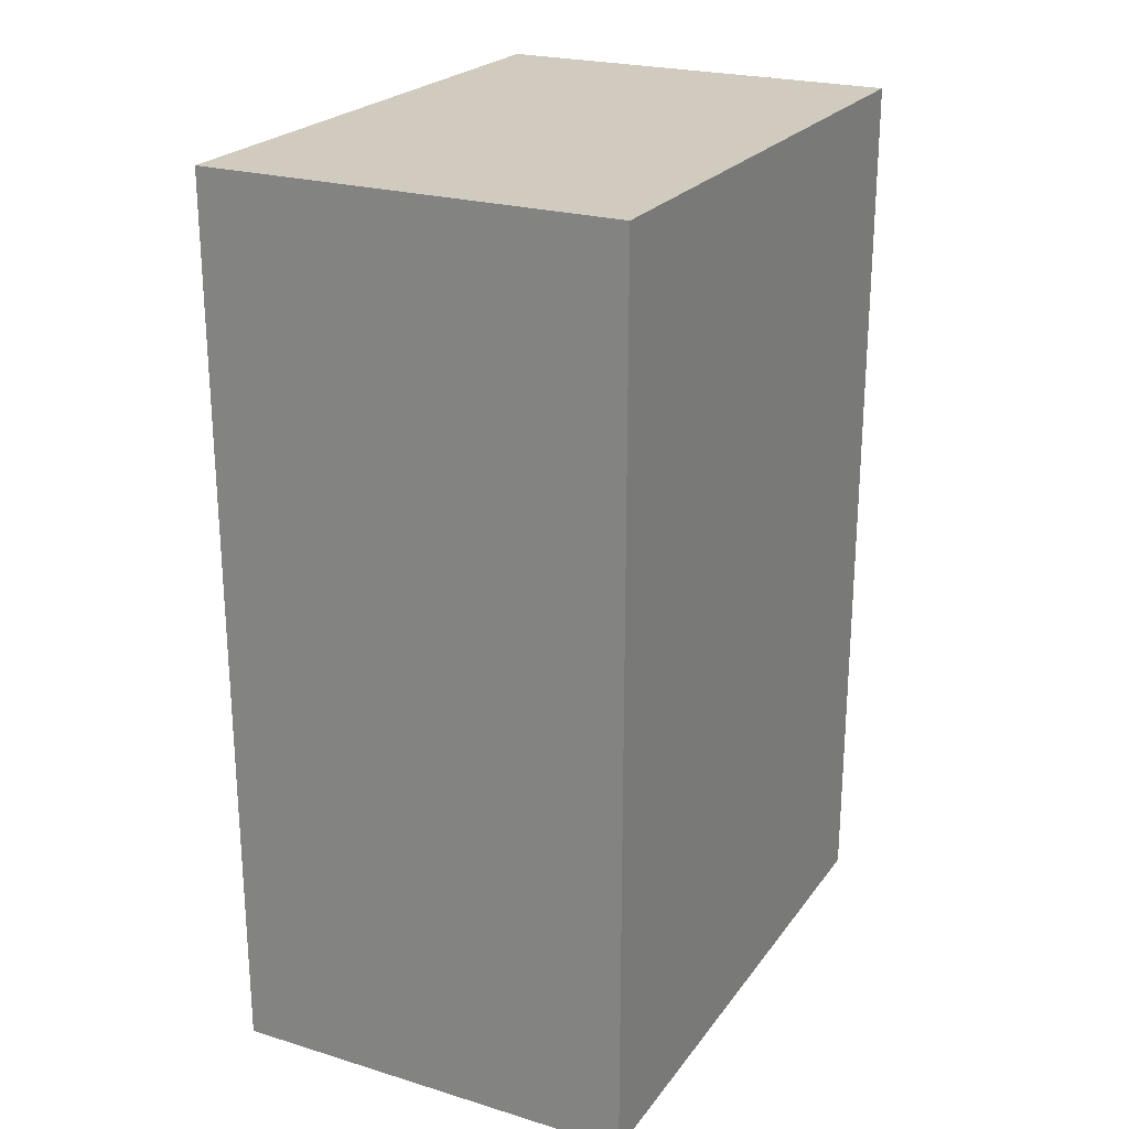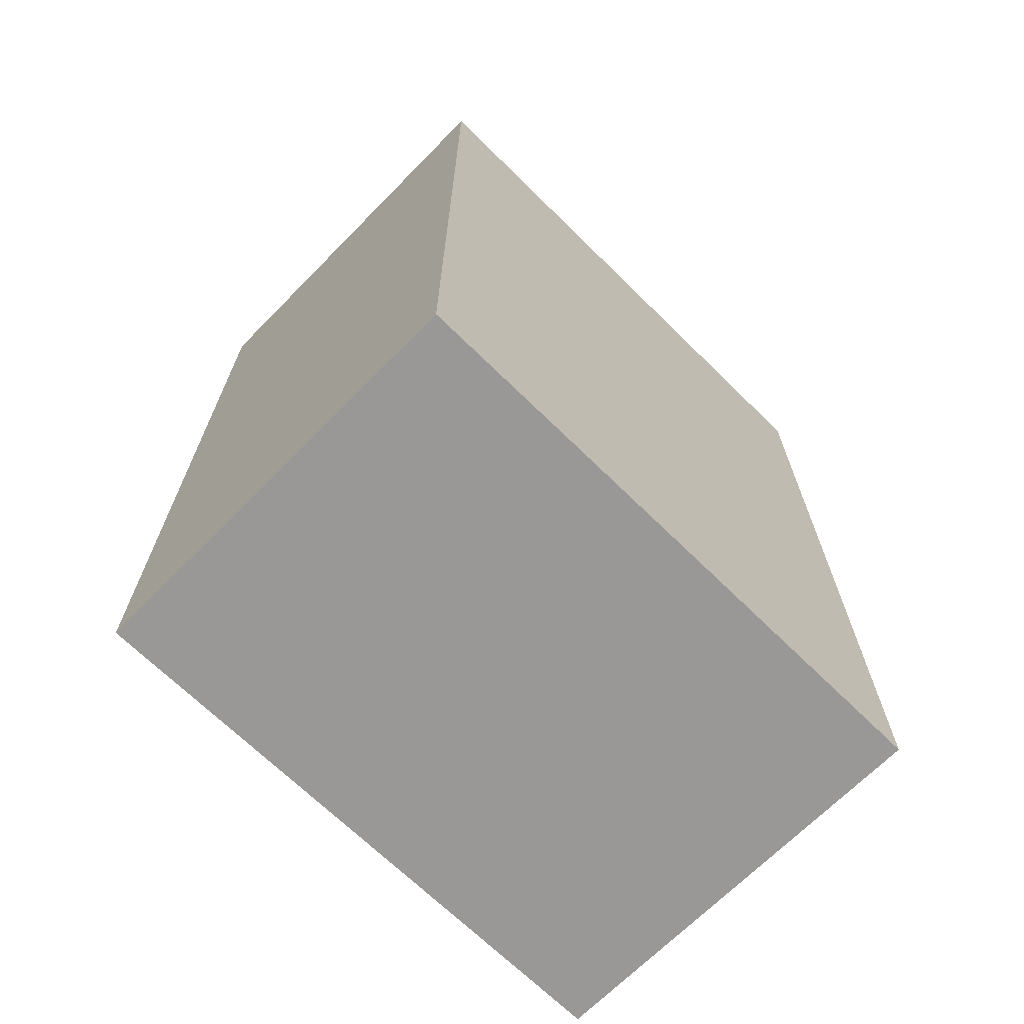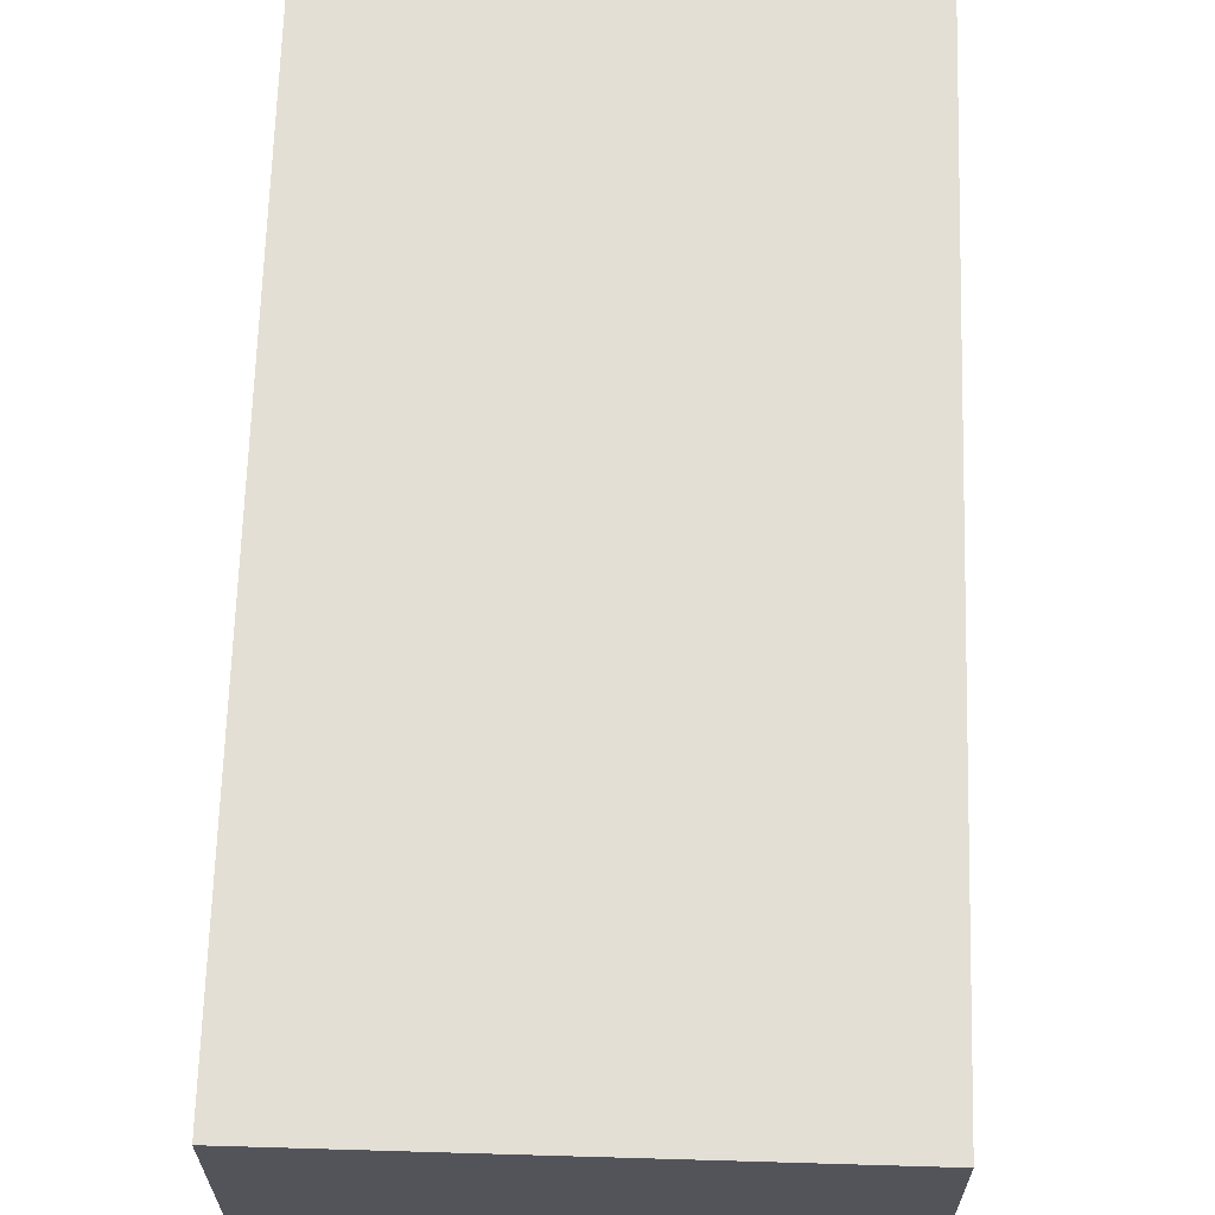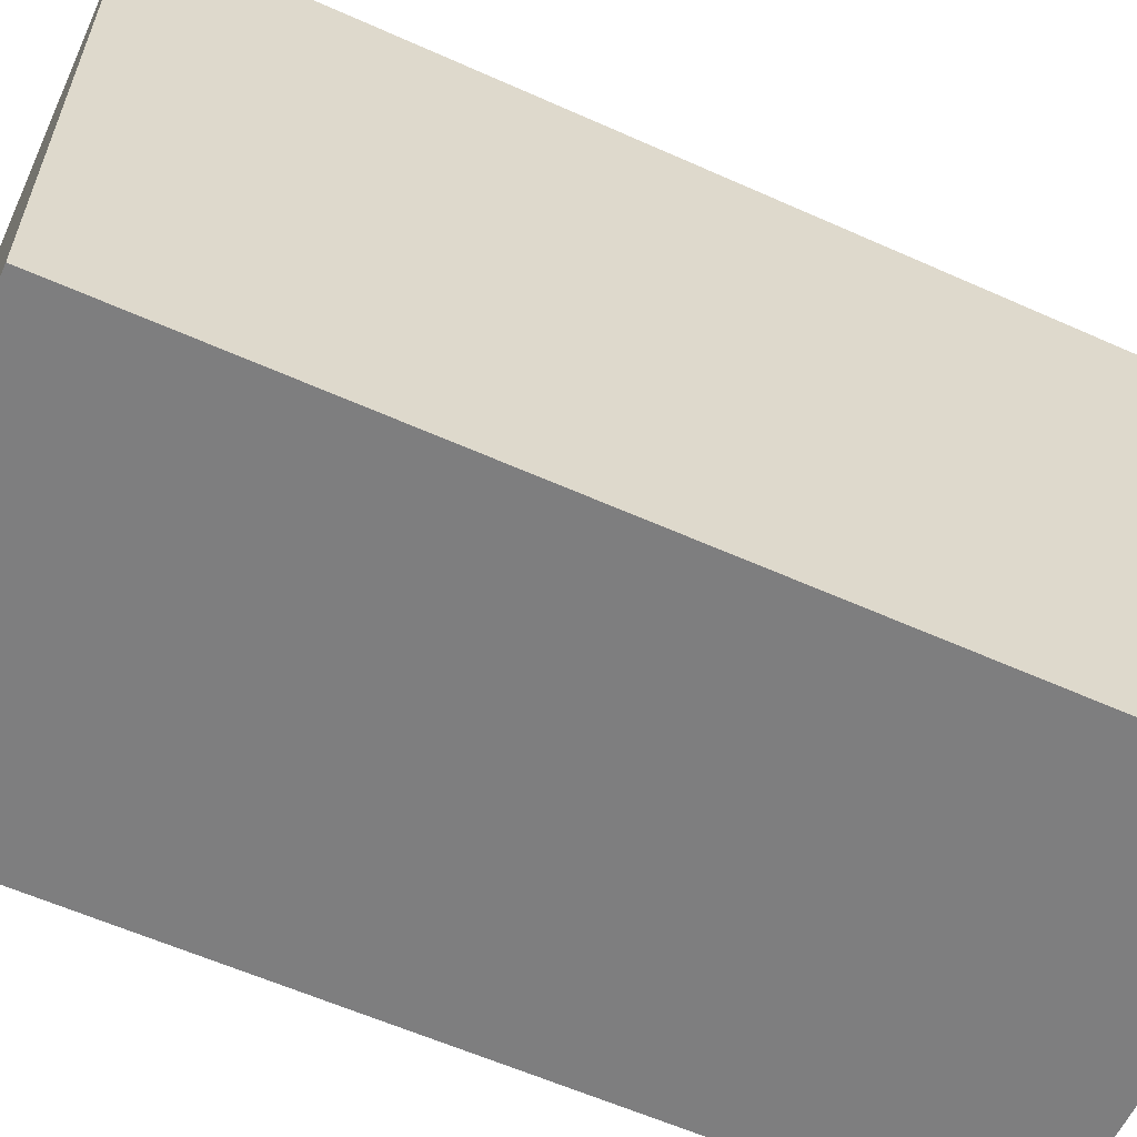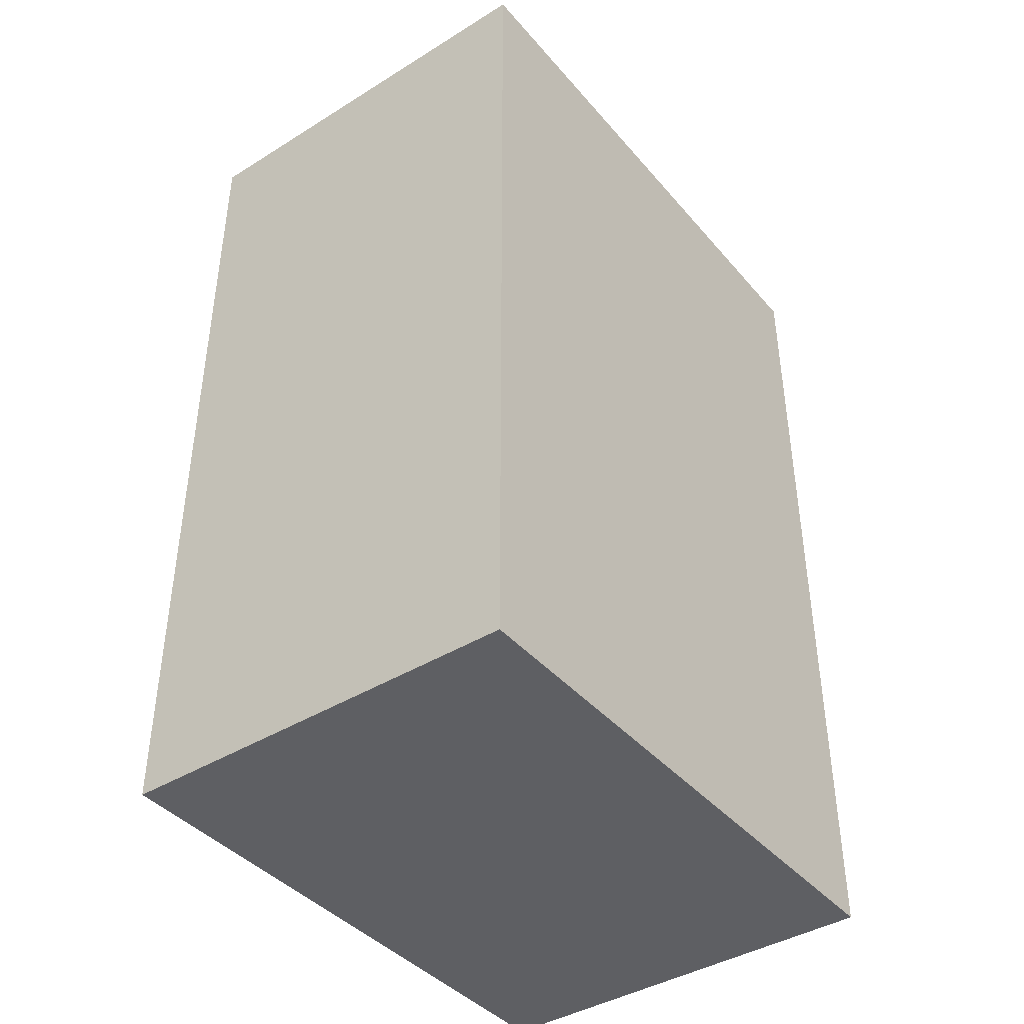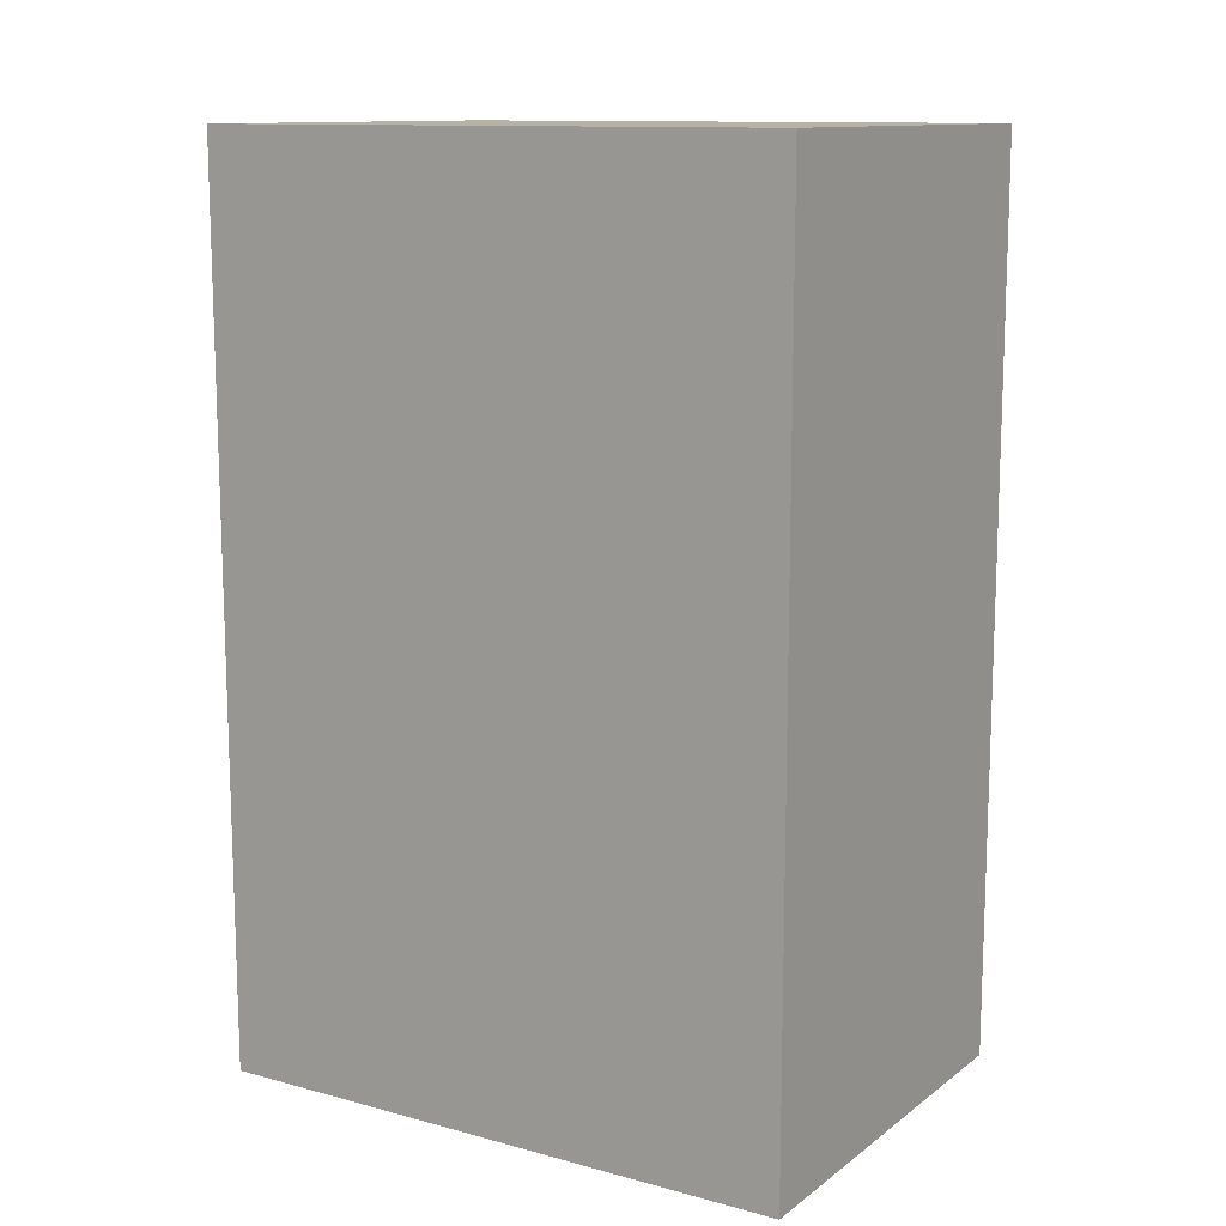
<metadata>
{"format":"obj","ext":"obj","renderer":"f3d","projection":"perspective","resolution":1024,"background":"white","views":[{"elev":23.4,"azim":27.0,"up":"+Z"},{"elev":-68.6,"azim":-134.6,"up":"+Z"},{"elev":66.3,"azim":-178.3,"up":"+Y"},{"elev":-59.5,"azim":65.3,"up":"+Y"},{"elev":-41.4,"azim":36.8,"up":"+Z"},{"elev":12.2,"azim":122.1,"up":"+Z"}]}
</metadata>
<code>
o Fluid_Cube.002
v -0.5 0.9218 1.079
v -0.5 0.9218 -1.079
v -0.5 -0.4973 1.079
v -0.5 -0.4973 -1.079
v 0.5 0.9218 1.079
v 0.5 0.9218 -1.079
v 0.5 -0.4973 1.079
v 0.5 -0.4973 -1.079
f 2 3 1
f 4 7 3
f 8 5 7
f 6 1 5
f 7 1 3
f 4 6 8
f 2 4 3
f 4 8 7
f 8 6 5
f 6 2 1
f 7 5 1
f 4 2 6

</code>
